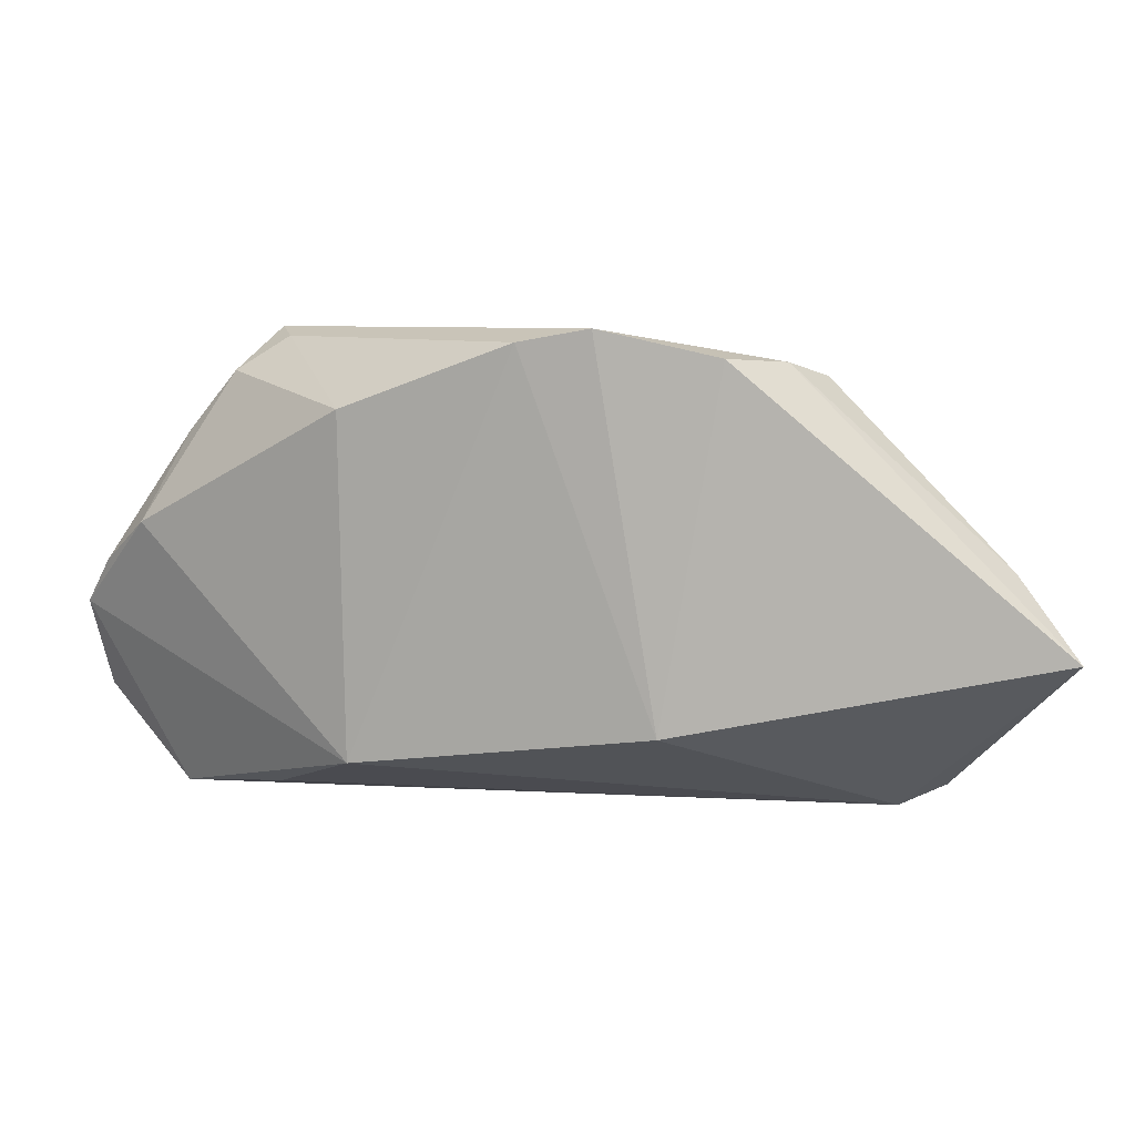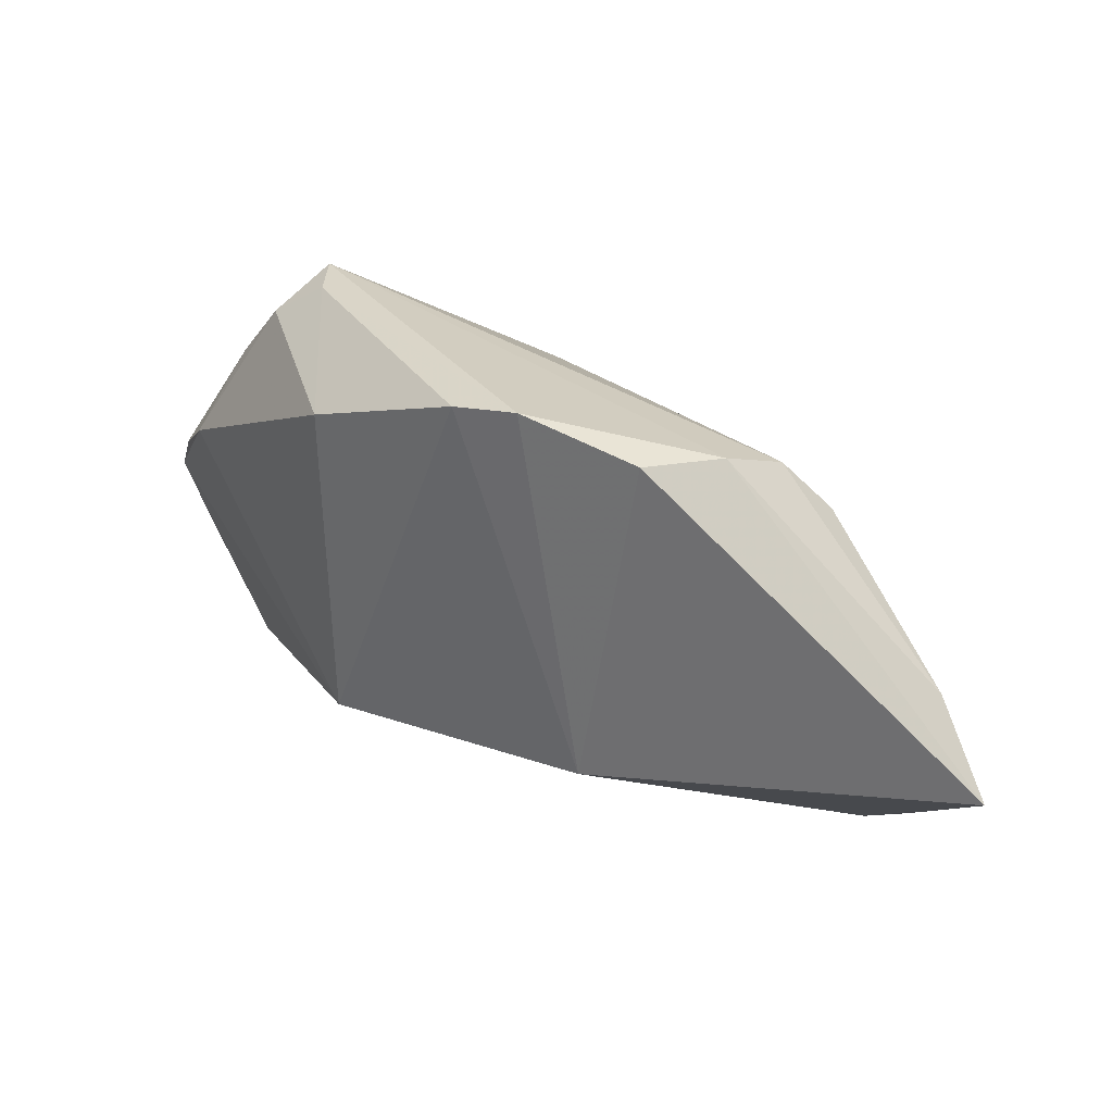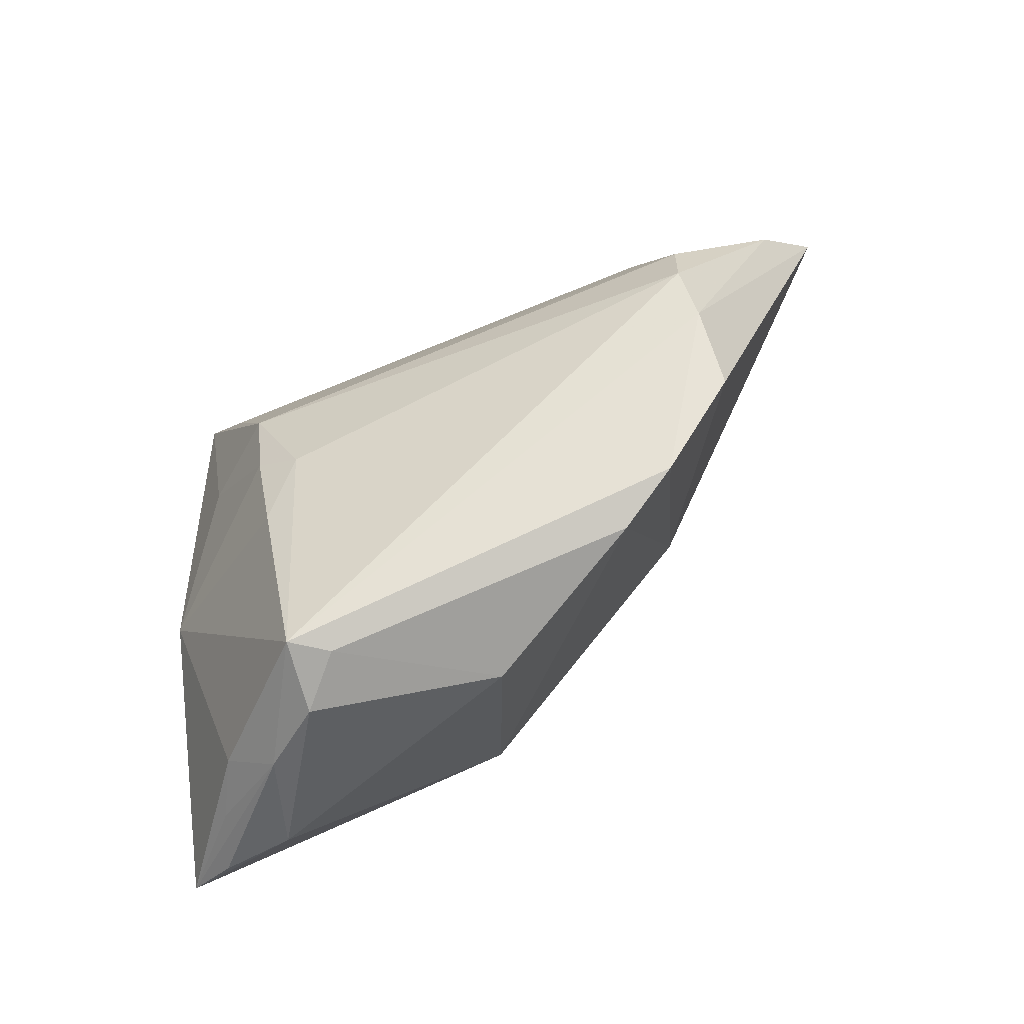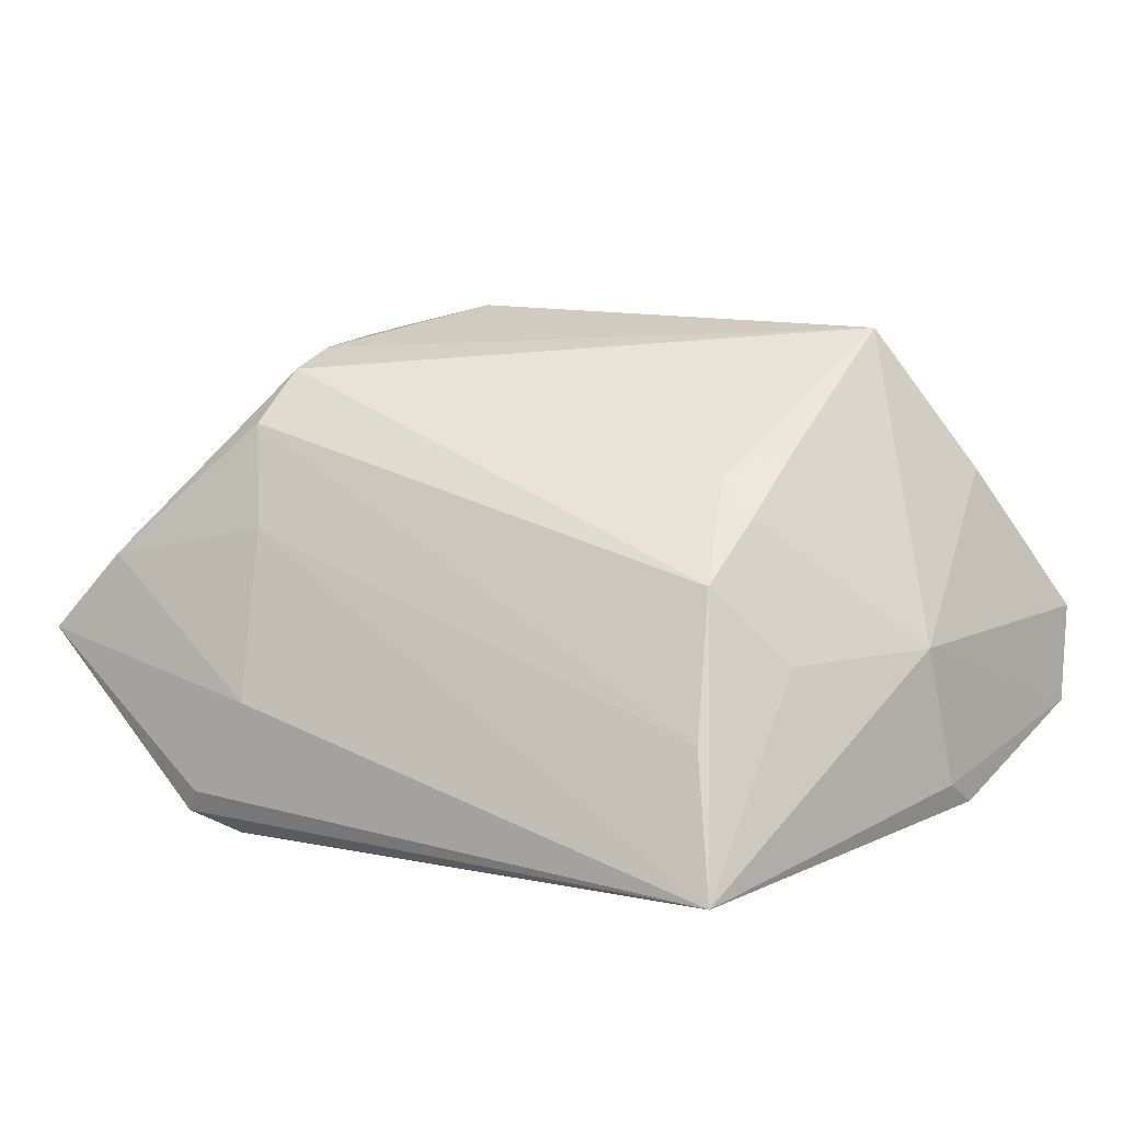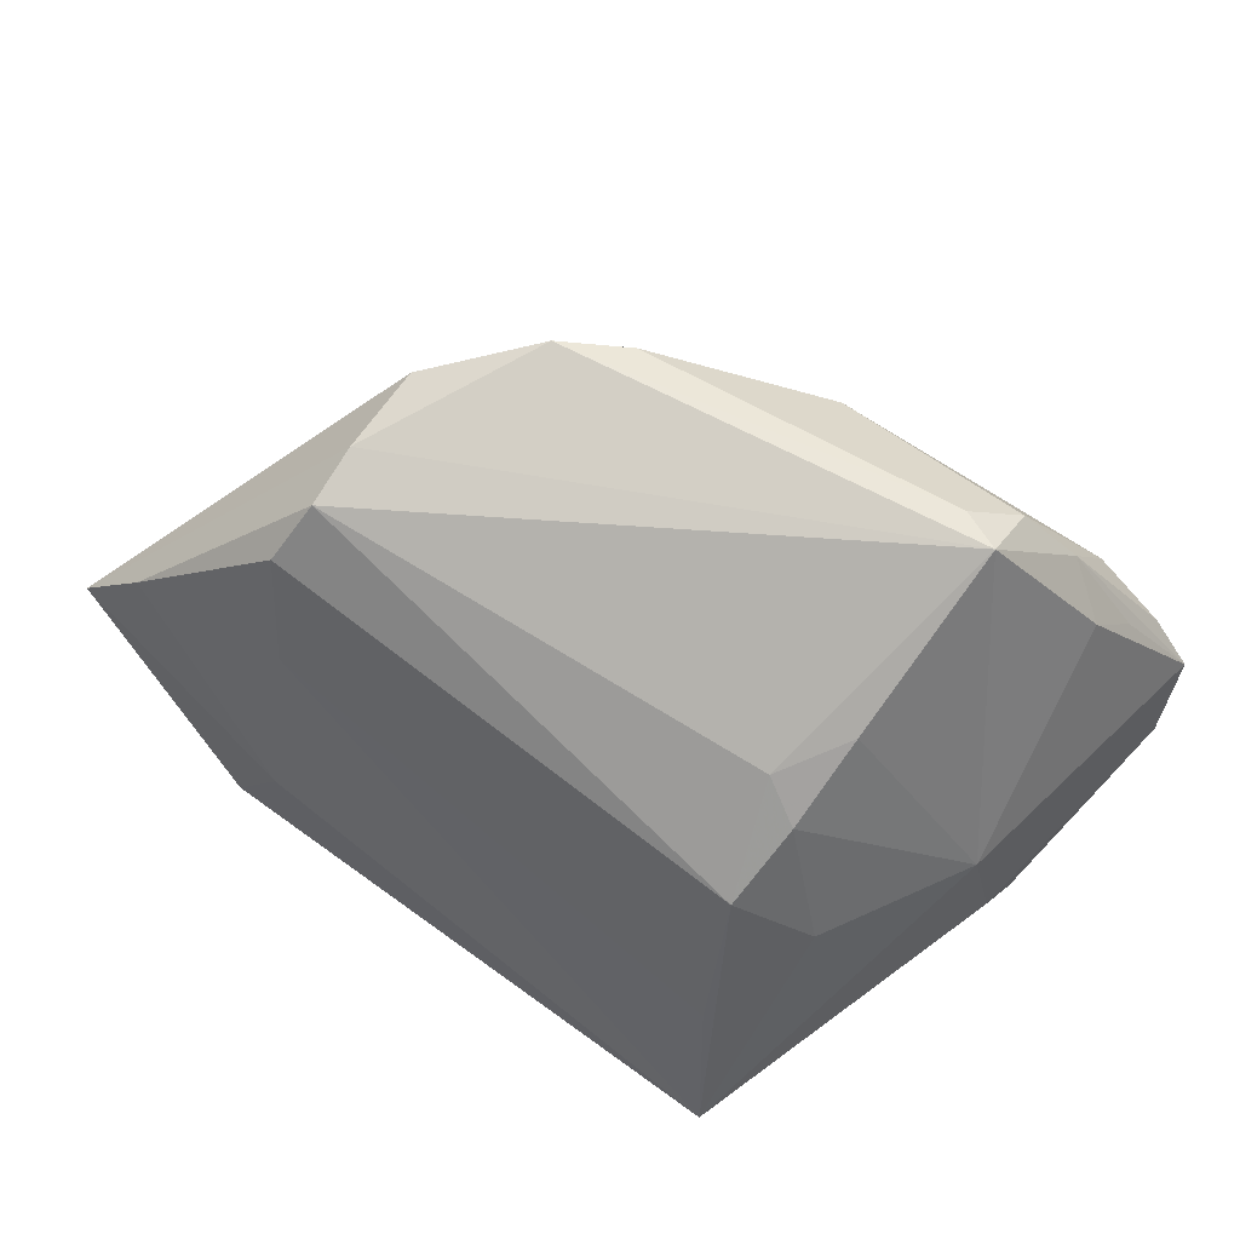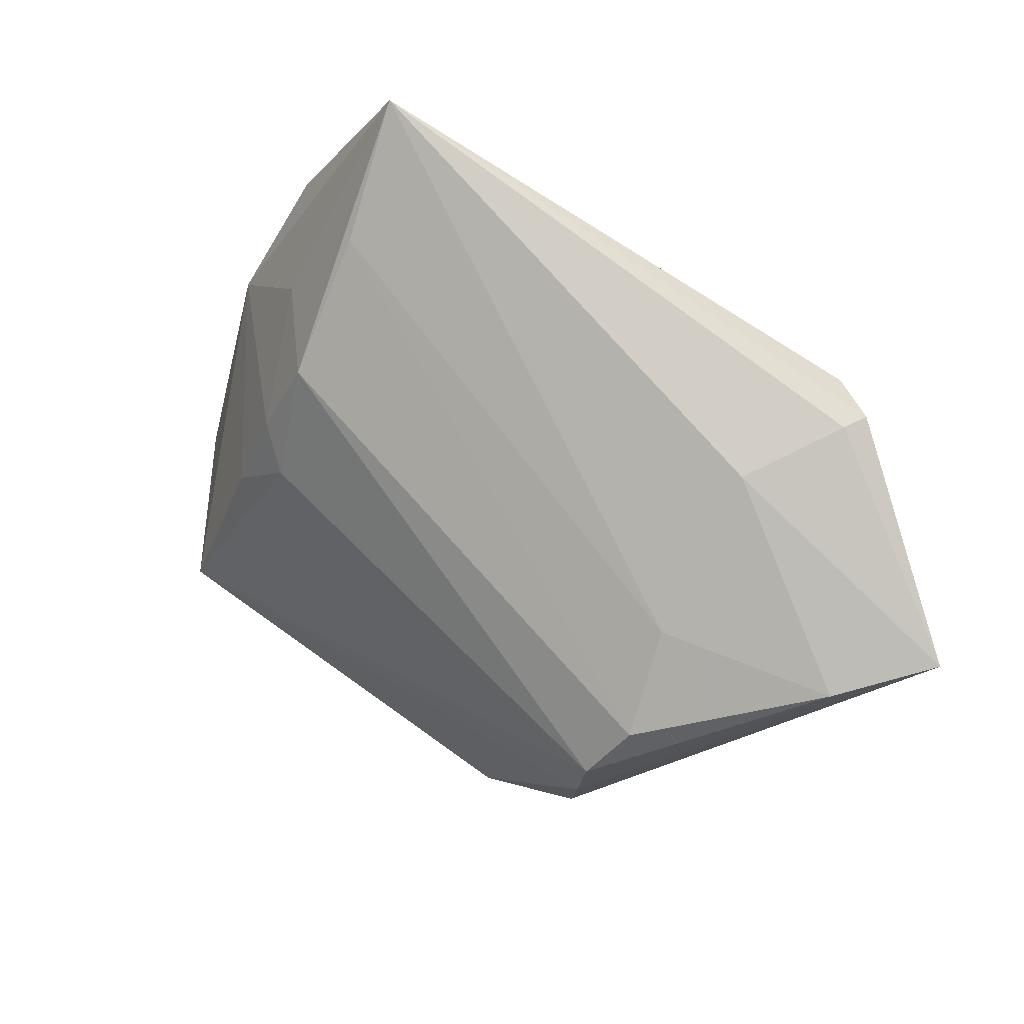
<metadata>
{"format":"obj","ext":"obj","renderer":"f3d","projection":"perspective","resolution":1024,"background":"white","views":[{"elev":8.7,"azim":48.9,"up":"+Z"},{"elev":30.8,"azim":69.2,"up":"+Z"},{"elev":69.3,"azim":-16.9,"up":"+Z"},{"elev":11.6,"azim":-151.8,"up":"+Z"},{"elev":66.8,"azim":-144.2,"up":"+Z"},{"elev":79.0,"azim":34.4,"up":"+Y"}]}
</metadata>
<code>
v -0.03406 -0.02899 -0.02496
v 0.03482 -0.002507 0.0305
v -0.02433 -0.027 0.02744
v -0.02091 0.0187 0.008084
v 0.03466 0.0144 0.02786
v 0.03489 0.007533 0.02975
v -0.03135 -0.03658 0.009015
v 0.03384 0.029 -0.02496
v -0.01996 -0.02196 0.03161
v -0.0379 -0.03153 0.009446
v -0.02784 0.0327 -0.02249
v -0.04463 -0.03658 -0.002388
v 0.01719 -0.01761 0.03211
v -0.03554 -0.0266 0.01548
v 0.02422 -0.01248 0.03373
v -0.03844 -0.002976 -0.001355
v 0.02934 -0.00718 -0.0122
v 0.033 0.02517 0.01059
v 0.03082 0.03233 -0.008154
v 0.03865 0.03236 -0.02201
v -0.04079 -0.005369 -0.01766
v -0.04157 -0.009762 -0.02068
v -0.02464 -0.01967 0.03254
v -0.03966 -0.03658 0.003393
v 0.03651 0.01989 0.02198
v 0.05295 0.02608 0.006027
v -0.02308 0.0004233 0.02069
v -0.02885 0.01393 -0.0009003
v -0.02341 0.02643 -0.007342
v 0.06126 0.02767 -0.003577
v -0.04544 -0.03296 -0.01356
v -0.03018 -0.02985 0.02005
v -0.001395 -0.02852 0.02417
v -0.001564 -0.02765 -0.01719
v -0.01807 -0.02561 -0.02266
v 0.03727 0.03306 -0.01933
v -0.02231 0.01014 0.01435
v -0.01767 0.00798 0.01817
f 33 7 34
f 12 34 7
f 12 16 31
f 3 7 33
f 21 16 11
f 11 22 21
f 31 16 21
f 21 22 31
f 20 8 11
f 11 36 20
f 30 8 20
f 20 36 30
f 11 16 28
f 16 37 28
f 27 16 23
f 27 37 16
f 11 28 4
f 4 28 37
f 19 36 11
f 11 18 19
f 18 26 19
f 30 36 19
f 19 26 30
f 6 5 23
f 23 15 6
f 30 26 6
f 6 26 5
f 17 8 30
f 17 34 8
f 11 8 1
f 1 22 11
f 31 22 1
f 1 12 31
f 34 12 1
f 23 16 14
f 16 12 14
f 33 34 13
f 13 17 15
f 34 17 13
f 24 12 7
f 37 27 38
f 5 4 38
f 38 4 37
f 23 5 38
f 38 27 23
f 29 18 11
f 11 4 29
f 25 4 5
f 18 29 25
f 25 29 4
f 5 26 25
f 25 26 18
f 30 6 2
f 2 6 15
f 2 17 30
f 15 17 2
f 8 34 35
f 35 1 8
f 34 1 35
f 9 3 33
f 33 13 9
f 23 3 9
f 9 15 23
f 9 13 15
f 32 3 23
f 23 14 32
f 7 3 32
f 32 24 7
f 12 24 32
f 10 14 12
f 12 32 10
f 10 32 14

</code>
